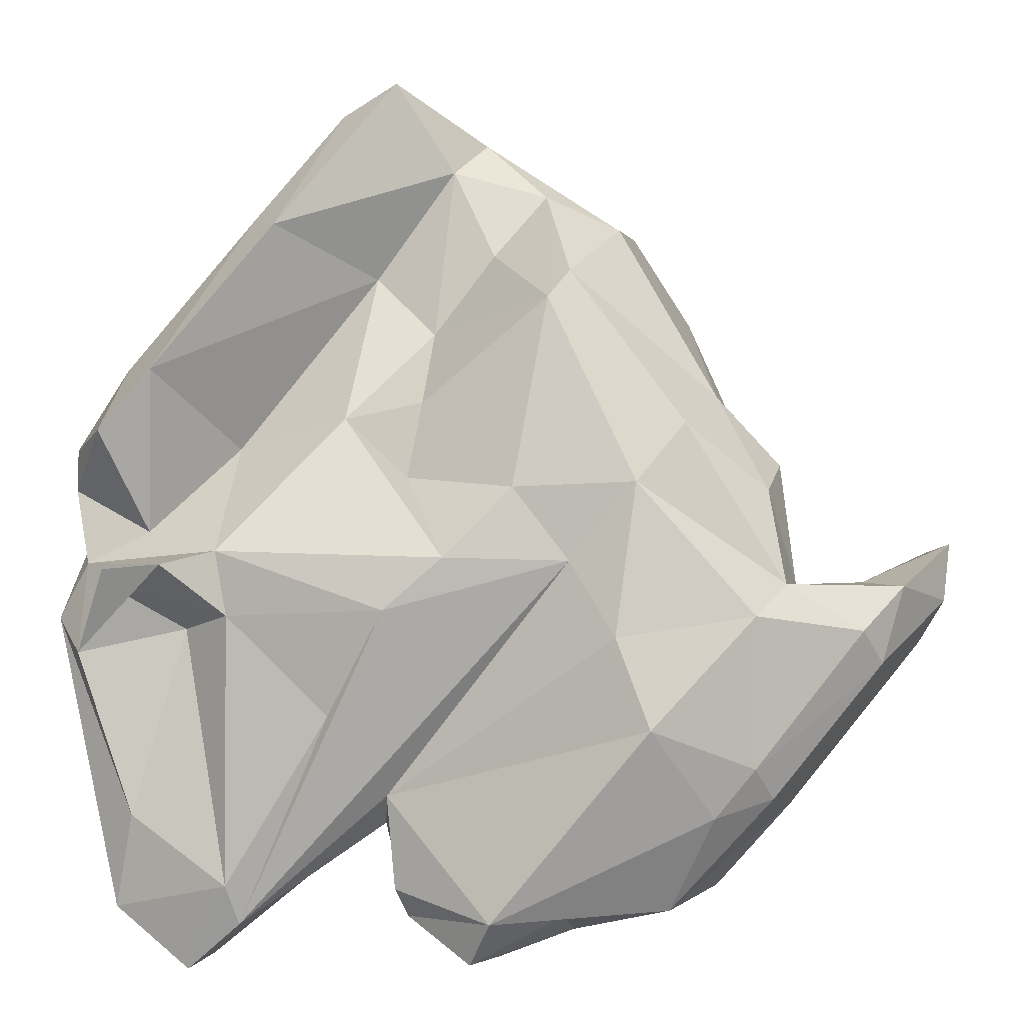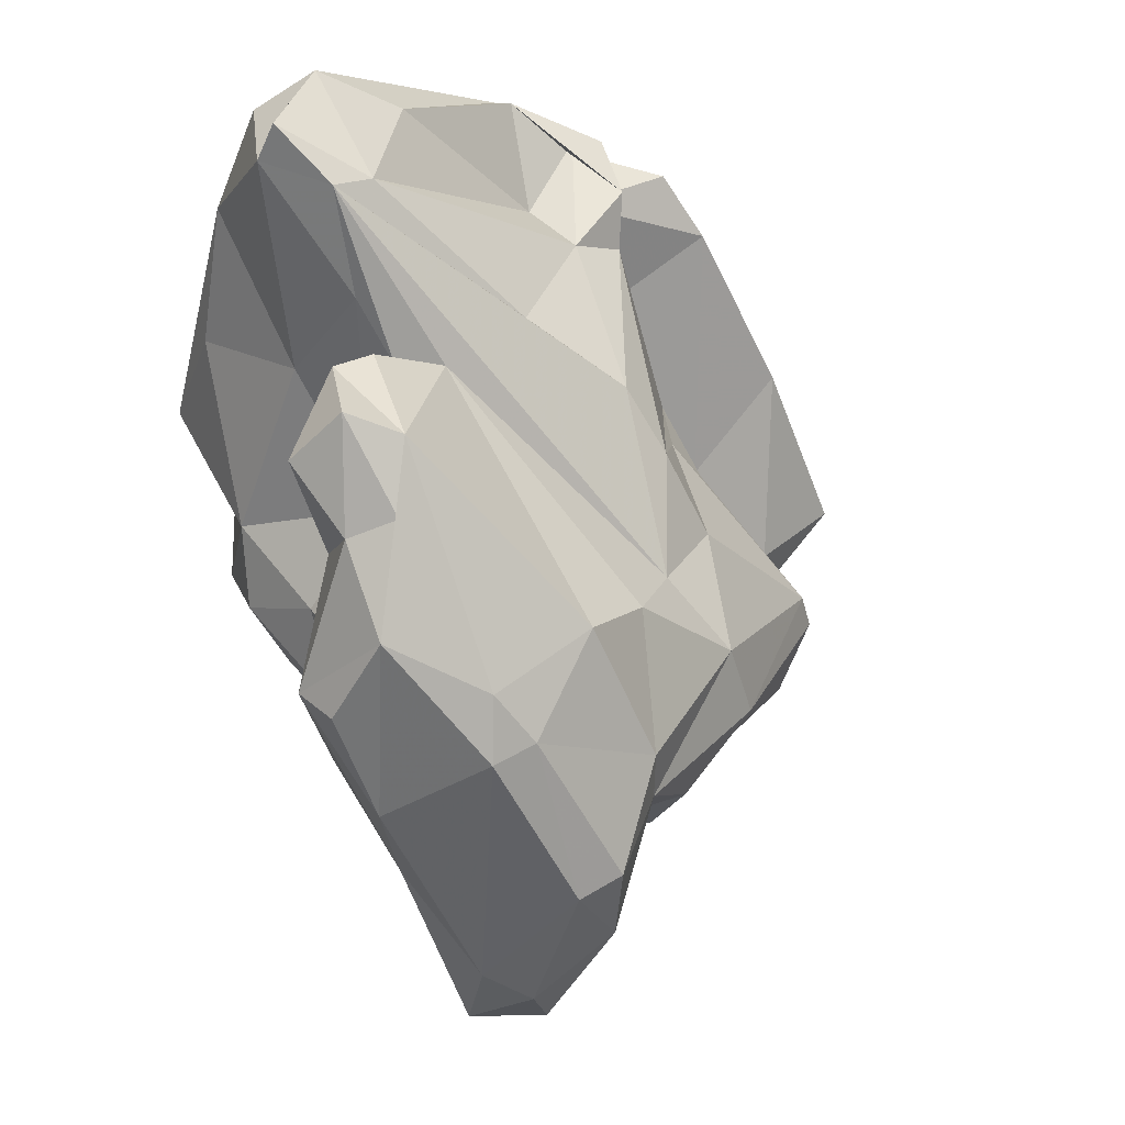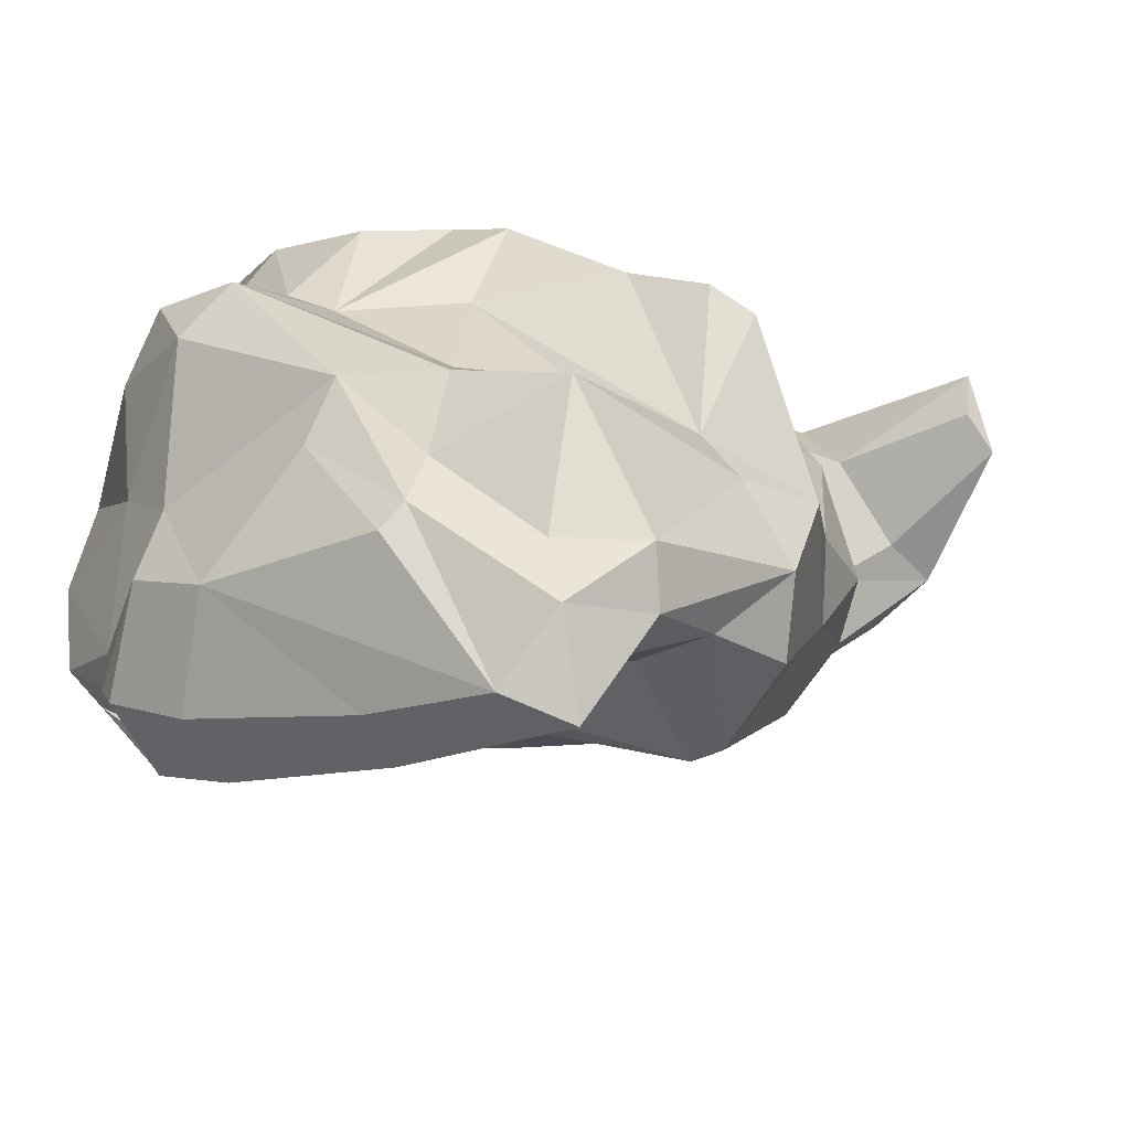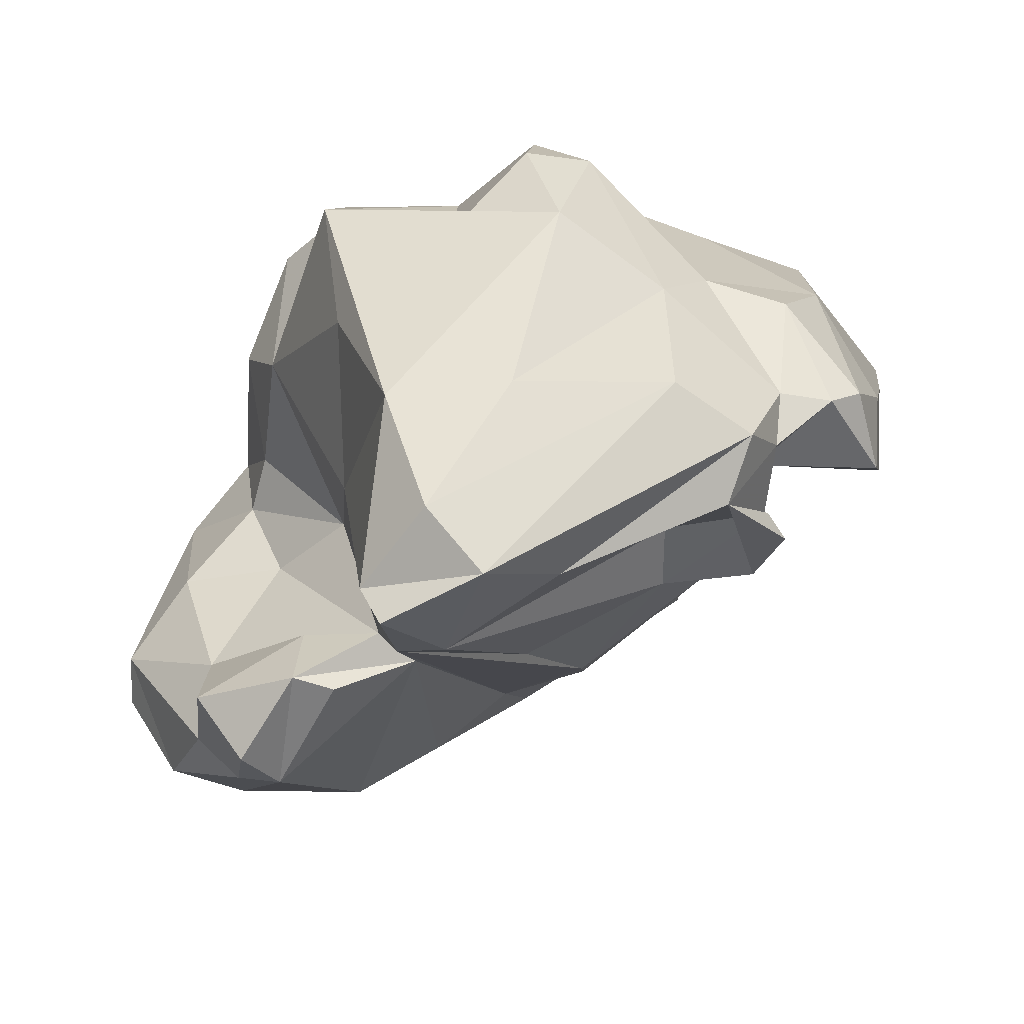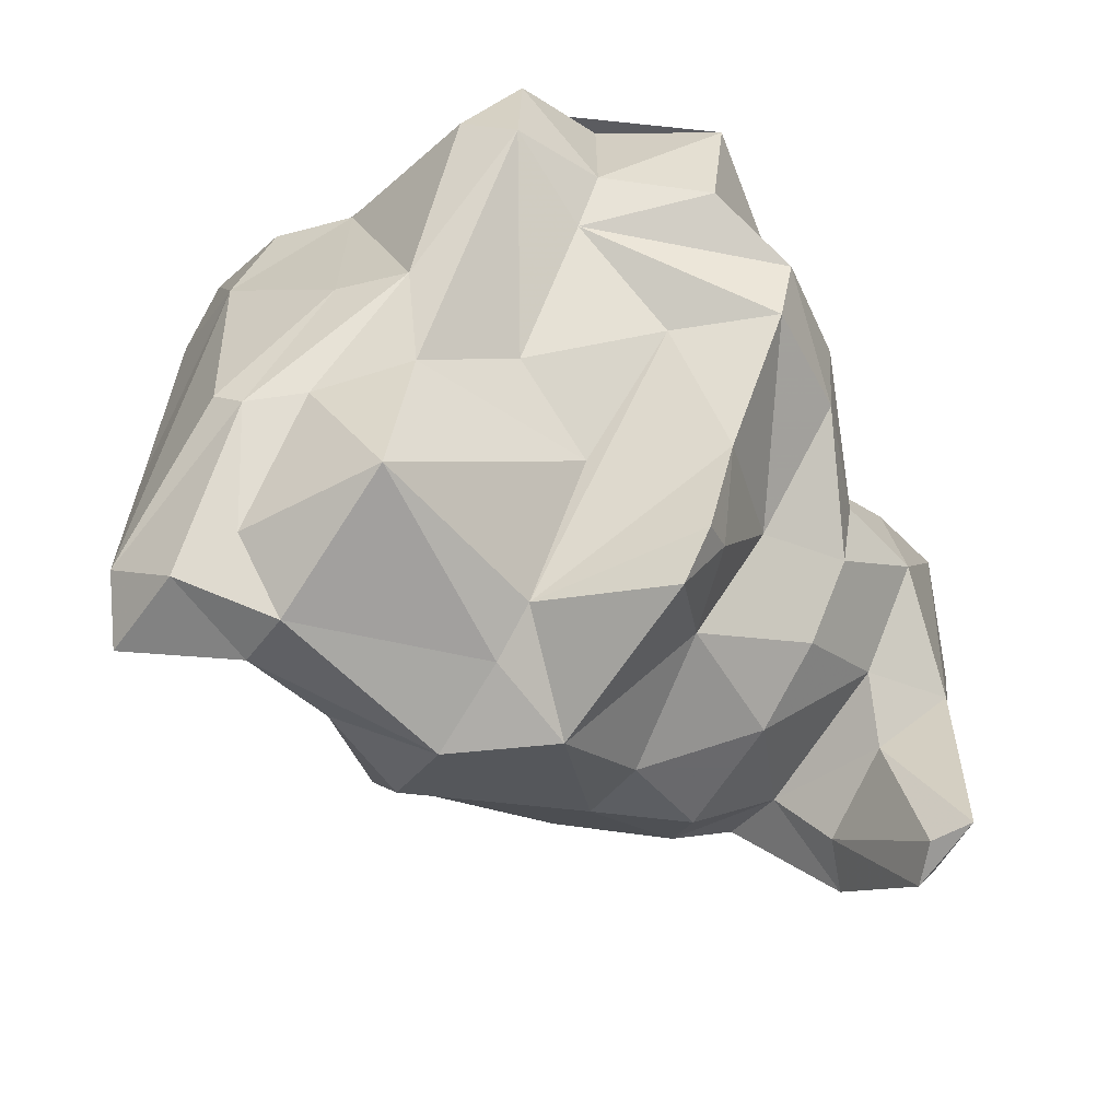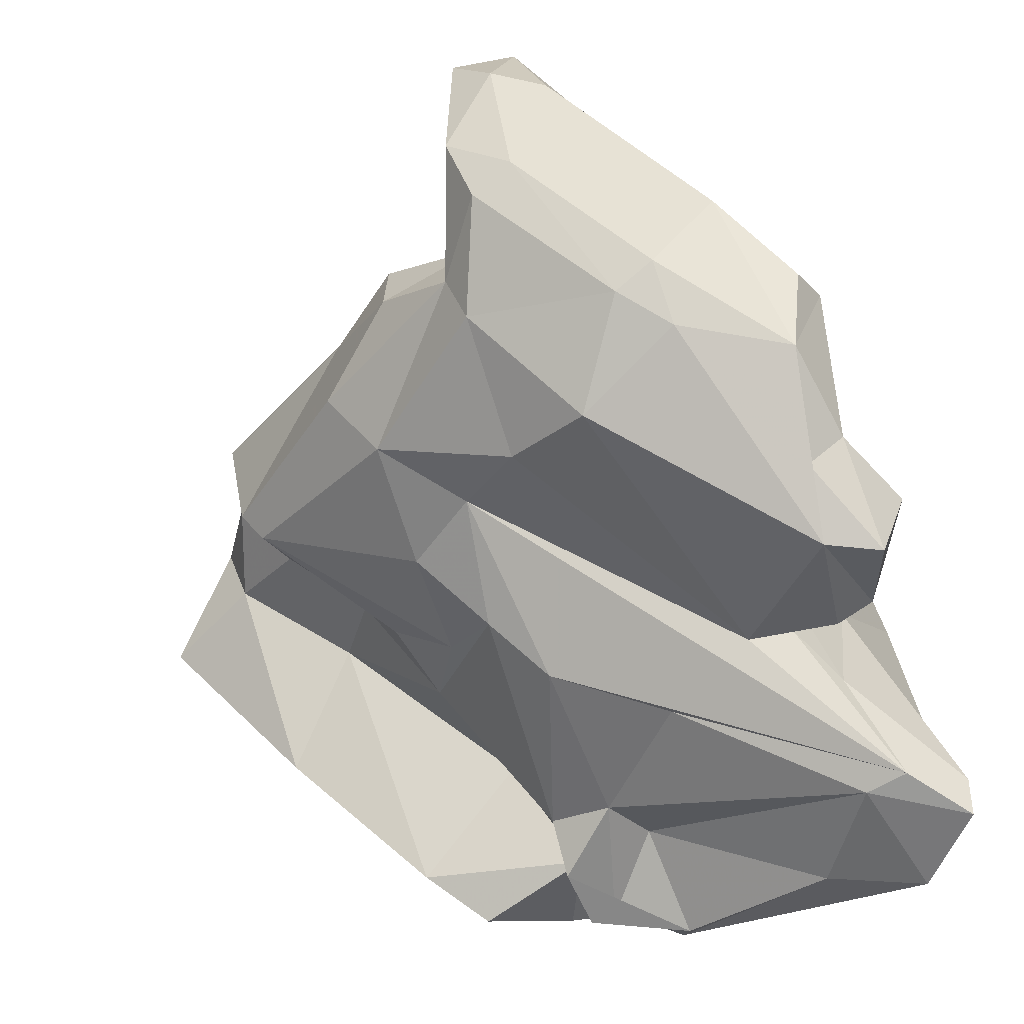
<metadata>
{"format":"obj","ext":"obj","renderer":"f3d","projection":"perspective","resolution":1024,"background":"white","views":[{"elev":-64.3,"azim":87.2,"up":"+Y"},{"elev":-14.4,"azim":-22.5,"up":"+Z"},{"elev":38.6,"azim":69.3,"up":"+Y"},{"elev":-19.5,"azim":-39.6,"up":"+Y"},{"elev":64.7,"azim":137.2,"up":"+Y"},{"elev":-78.3,"azim":-170.6,"up":"+Y"}]}
</metadata>
<code>
v 145.5 294.4 77.97
v 145.9 301.5 78.74
v 146 296.7 81.08
v 145.7 293 78.94
v 146.7 306 74.61
v 147.1 311.3 73.07
v 148.1 292.9 76.8
v 146.7 293.3 65.9
v 149 300.6 72.02
v 148.9 307.2 67.13
v 149.7 308.7 64.04
v 148.4 296.9 58.02
v 148 290.8 67.2
v 150.3 313.5 70.31
v 152.4 310 80.8
v 148.8 292.6 62.95
v 147.7 294.4 82.08
v 150.1 292.3 59.09
v 149.1 301.9 81.92
v 149.8 295.3 73.32
v 150 309.8 77.17
v 149.3 295.5 56.86
v 150.3 290.4 66.51
v 150 295.9 68.21
v 148.4 293.5 69.83
v 149.7 300 60.06
v 152 303.6 56.78
v 149.9 293.2 70.41
v 149.1 295.6 63.17
v 149.8 293.2 77.43
v 150.3 291.2 63.51
v 152 297.9 53.73
v 151.6 295.6 70.92
v 151.2 304.9 63.26
v 152.8 312.9 74.14
v 151.7 309.5 62.07
v 150 312.5 66.37
v 152.2 300.3 63.24
v 152.8 301.4 66.79
v 151.7 303.2 61.74
v 154.9 293.4 55.14
v 152.2 313.1 79.07
v 152.9 306.1 59.44
v 152.1 313.5 64.79
v 151.7 295.4 81.54
v 154.5 292.4 57.59
v 155 313.2 72.89
v 157.5 314 61.88
v 155.2 307.3 57.68
v 155.4 312.6 67.51
v 156.4 303.5 54.69
v 156.6 307.6 81.95
v 154.2 301.7 52.26
v 153.4 294.9 70.92
v 156.5 293.1 56.05
v 156.9 295.2 73.47
v 157.5 309.3 59.98
v 154.7 302.6 84.41
v 158.5 299.1 79.64
v 161.3 312.4 65.64
v 157.5 298.6 84.12
v 158.5 307.2 56.11
v 158.9 306.5 47.13
v 155.4 313.8 79.13
v 157.7 301 85.22
v 160.4 303.7 84.09
v 157.8 302 48.36
v 160 297.6 77.85
v 160.4 313.5 59.34
v 154.6 315.2 76.68
v 160.6 313.6 70
v 158.5 292.4 60.47
v 158.1 302.8 52.33
v 160.2 301.5 84.07
v 160 301.9 47.5
v 162.3 309.8 58.64
v 161.5 295.9 71.39
v 160.5 299.2 83.13
v 159.7 296.6 50.8
v 161.4 296.2 51.8
v 160.4 305.7 47.83
v 161.5 298.4 83.02
v 161.5 304.3 47.11
v 164.4 316.2 71.36
v 161.9 306 55.13
v 162.1 298.8 49.91
v 162.3 295.2 56.36
v 160.8 315 59.79
v 163.6 296.7 69.06
v 162.5 303.7 84.79
v 161.4 300.5 51.37
v 162.2 297.8 80.6
v 163 296.9 55.06
v 162 308.2 83.05
v 162.4 298.7 78.41
v 161.6 299.6 54.27
v 161.6 301.9 81.48
v 159.5 309.1 81.17
v 161.5 294.5 62
v 161.7 315.1 74.83
v 163.8 313.9 76.73
v 162.9 314.8 58.86
v 165.8 299.9 55.78
v 165.5 302.9 55.01
v 166.1 302.2 83.65
v 165.5 300.2 70.64
v 163.6 296.9 63.93
v 166.9 312.9 62.7
v 168.5 303.2 81.58
v 164.1 304.4 84.81
v 166.9 297.8 61.4
v 167.9 302.5 70.18
v 164.1 305.3 77.94
v 166.5 303.4 73.41
v 168.7 299.7 59.44
v 166.2 298.3 66.36
v 166.6 306.3 57.15
v 169.1 312.2 61.97
v 168.5 318.1 68.3
v 167.8 315.4 73.37
v 168.3 303.5 57.86
v 168.9 310 58.68
v 170.7 309 72.39
v 173.6 303.6 64.34
v 172.8 302.6 65.23
v 174.3 314.7 67.47
v 169.8 315.2 74.83
v 173.8 307 76.78
v 172.6 310.4 61.33
v 173.1 309.1 77.76
v 169.3 306.4 69.81
v 167.3 305.7 82.81
v 172.4 307.9 67.41
v 165.6 310.2 81.32
v 173.3 315.1 70.97
v 170.3 314.6 76
v 174 307.5 62.19
v 174.5 310.1 65.27
v 175.1 310.8 69.28
v 175.8 312.8 67.89
v 176 314.5 71.51
v 177 312.2 74.19
v 178.8 311.5 71.93
g foo
f 46 18 41
f 55 46 41
f 22 18 12
f 18 16 12
f 32 18 22
f 41 18 32
f 79 55 41
f 80 55 79
f 32 22 12
f 67 41 32
f 86 80 79
f 12 53 32
f 67 32 53
f 79 41 67
f 75 79 67
f 83 86 75
f 86 79 75
f 53 63 67
f 63 75 67
f 63 83 75
f 23 13 31
f 8 16 13
f 31 13 16
f 18 31 16
f 46 23 18
f 23 31 18
f 72 23 46
f 8 29 16
f 55 72 46
f 87 72 55
f 29 12 16
f 87 55 80
f 87 80 93
f 29 26 12
f 96 93 86
f 86 93 80
f 26 27 12
f 12 27 53
f 91 96 86
f 96 73 51
f 73 96 91
f 91 86 83
f 51 53 27
f 53 51 73
f 63 53 73
f 81 63 73
f 81 73 91
f 81 91 83
f 81 83 63
f 28 25 23
f 25 13 23
f 23 54 28
f 72 54 23
f 8 13 25
f 99 54 72
f 25 24 8
f 99 72 87
f 29 8 24
f 38 26 29
f 96 103 93
f 104 103 96
f 40 26 38
f 51 85 96
f 26 40 27
f 104 96 85
f 43 27 40
f 27 43 49
f 49 51 27
f 62 51 49
f 85 51 62
f 107 54 99
f 33 25 54
f 25 28 54
f 24 25 33
f 99 111 107
f 111 99 87
f 24 33 29
f 93 111 87
f 29 33 38
f 33 39 38
f 115 111 93
f 103 115 93
f 38 39 40
f 121 103 104
f 34 40 39
f 40 34 43
f 117 104 85
f 121 104 117
f 34 10 11
f 43 34 11
f 76 85 62
f 117 85 76
f 43 11 36
f 49 43 36
f 49 36 57
f 49 57 62
f 76 62 57
f 56 30 7
f 77 56 7
f 7 30 4
f 7 54 107
f 107 77 7
f 20 7 1
f 7 4 1
f 33 7 20
f 54 7 33
f 89 77 107
f 116 89 107
f 111 116 107
f 39 33 20
f 20 1 9
f 39 20 9
f 125 111 115
f 125 115 124
f 124 115 103
f 39 9 10
f 121 124 103
f 34 39 10
f 122 121 117
f 11 10 37
f 11 37 36
f 122 117 76
f 44 57 36
f 37 44 36
f 57 44 48
f 69 57 48
f 76 57 69
f 102 122 76
f 102 76 69
f 88 69 48
f 88 102 69
f 59 45 30
f 68 30 56
f 68 59 30
f 56 77 68
f 95 68 77
f 45 17 30
f 30 17 4
f 77 89 95
f 4 17 1
f 17 3 1
f 89 116 106
f 1 3 2
f 125 106 116
f 116 111 125
f 9 1 2
f 9 2 5
f 124 121 137
f 6 5 2
f 10 9 5
f 129 121 122
f 137 121 129
f 10 5 6
f 14 10 6
f 37 10 14
f 14 47 37
f 47 44 37
f 47 50 44
f 108 48 50
f 108 50 60
f 122 108 118
f 48 44 50
f 88 48 108
f 102 88 108
f 122 102 108
f 61 59 78
f 68 78 59
f 92 78 68
f 61 45 59
f 92 68 95
f 17 45 65
f 45 61 65
f 65 58 17
f 95 89 114
f 17 58 3
f 58 19 3
f 89 106 114
f 3 19 2
f 106 112 114
f 112 106 125
f 19 15 2
f 114 112 131
f 131 112 125
f 133 131 125
f 124 138 125
f 125 138 133
f 138 124 137
f 15 6 2
f 6 15 21
f 35 6 21
f 129 138 137
f 47 71 50
f 35 14 6
f 47 14 35
f 71 60 50
f 129 122 118
f 60 119 108
f 119 118 108
f 61 78 82
f 78 92 82
f 92 61 82
f 61 92 74
f 95 74 92
f 74 95 97
f 97 95 113
f 113 95 114
f 52 19 58
f 123 113 114
f 15 19 52
f 131 123 114
f 139 123 131
f 139 131 133
f 15 42 21
f 139 133 138
f 138 140 139
f 42 35 21
f 42 70 35
f 138 129 140
f 35 70 47
f 47 70 71
f 70 84 71
f 126 140 129
f 60 71 84
f 118 126 129
f 84 119 60
f 118 119 126
f 65 61 74
f 66 65 74
f 66 58 65
f 90 66 74
f 74 97 90
f 97 105 90
f 109 105 97
f 90 94 66
f 113 109 97
f 52 58 66
f 98 52 66
f 94 98 66
f 123 109 113
f 128 109 123
f 64 52 98
f 139 128 123
f 143 128 139
f 64 15 52
f 101 100 98
f 42 15 64
f 100 64 98
f 139 140 143
f 143 140 141
f 136 127 101
f 64 70 42
f 70 64 100
f 120 100 127
f 100 101 127
f 127 135 120
f 127 126 135
f 127 141 126
f 140 126 141
f 100 84 70
f 84 100 120
f 119 84 120
f 119 120 135
f 126 119 135
f 110 90 105
f 94 90 110
f 132 110 105
f 105 109 132
f 134 110 132
f 94 110 134
f 109 130 132
f 130 109 128
f 98 94 134
f 142 134 130
f 134 132 130
f 142 130 128
f 128 143 142
f 101 98 134
f 136 101 134
f 142 136 134
f 142 143 141
f 127 136 142
f 141 127 142
g

</code>
